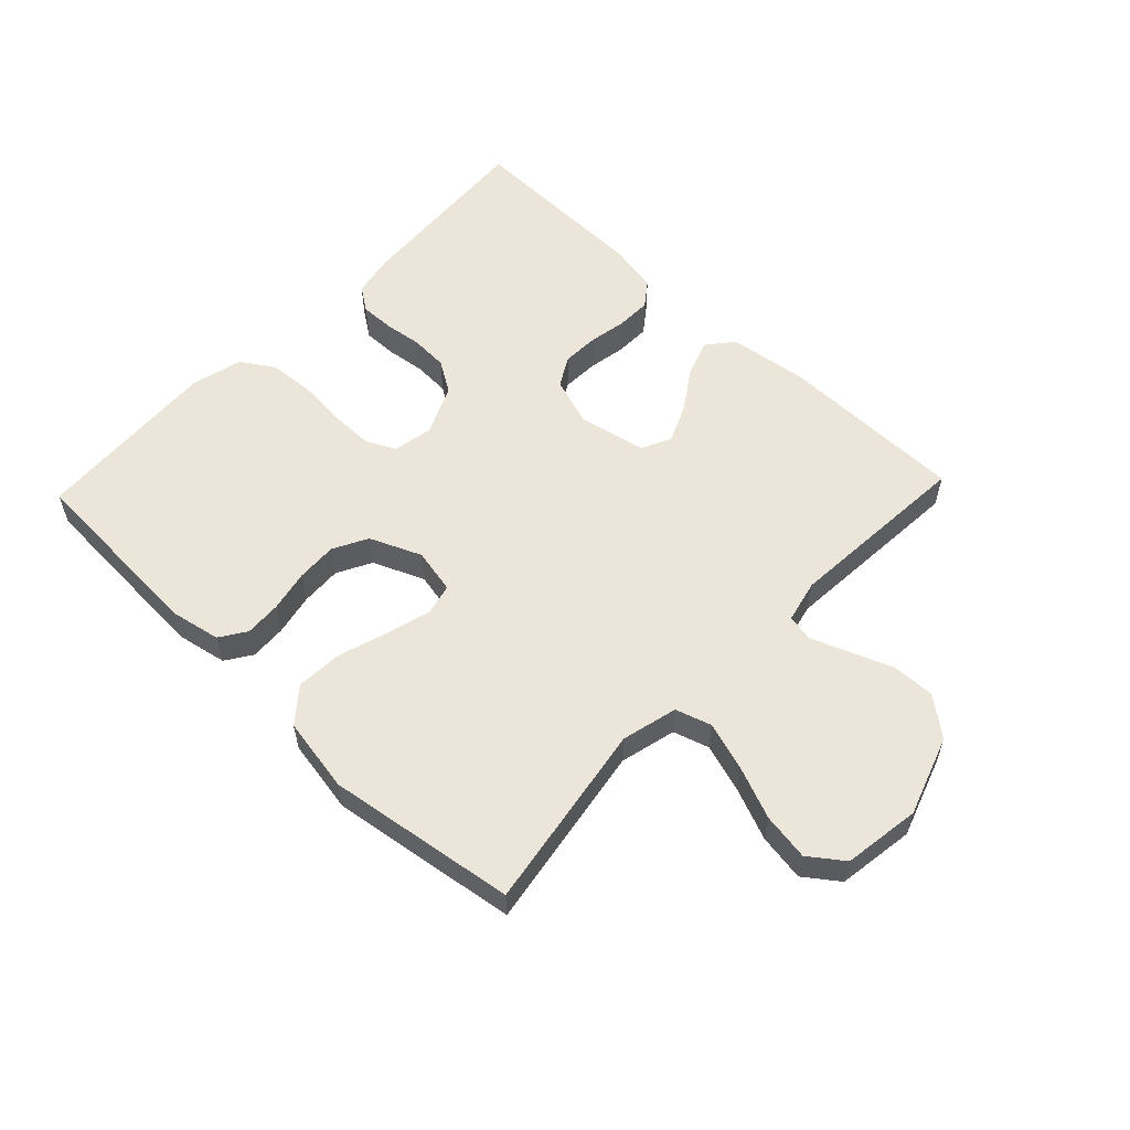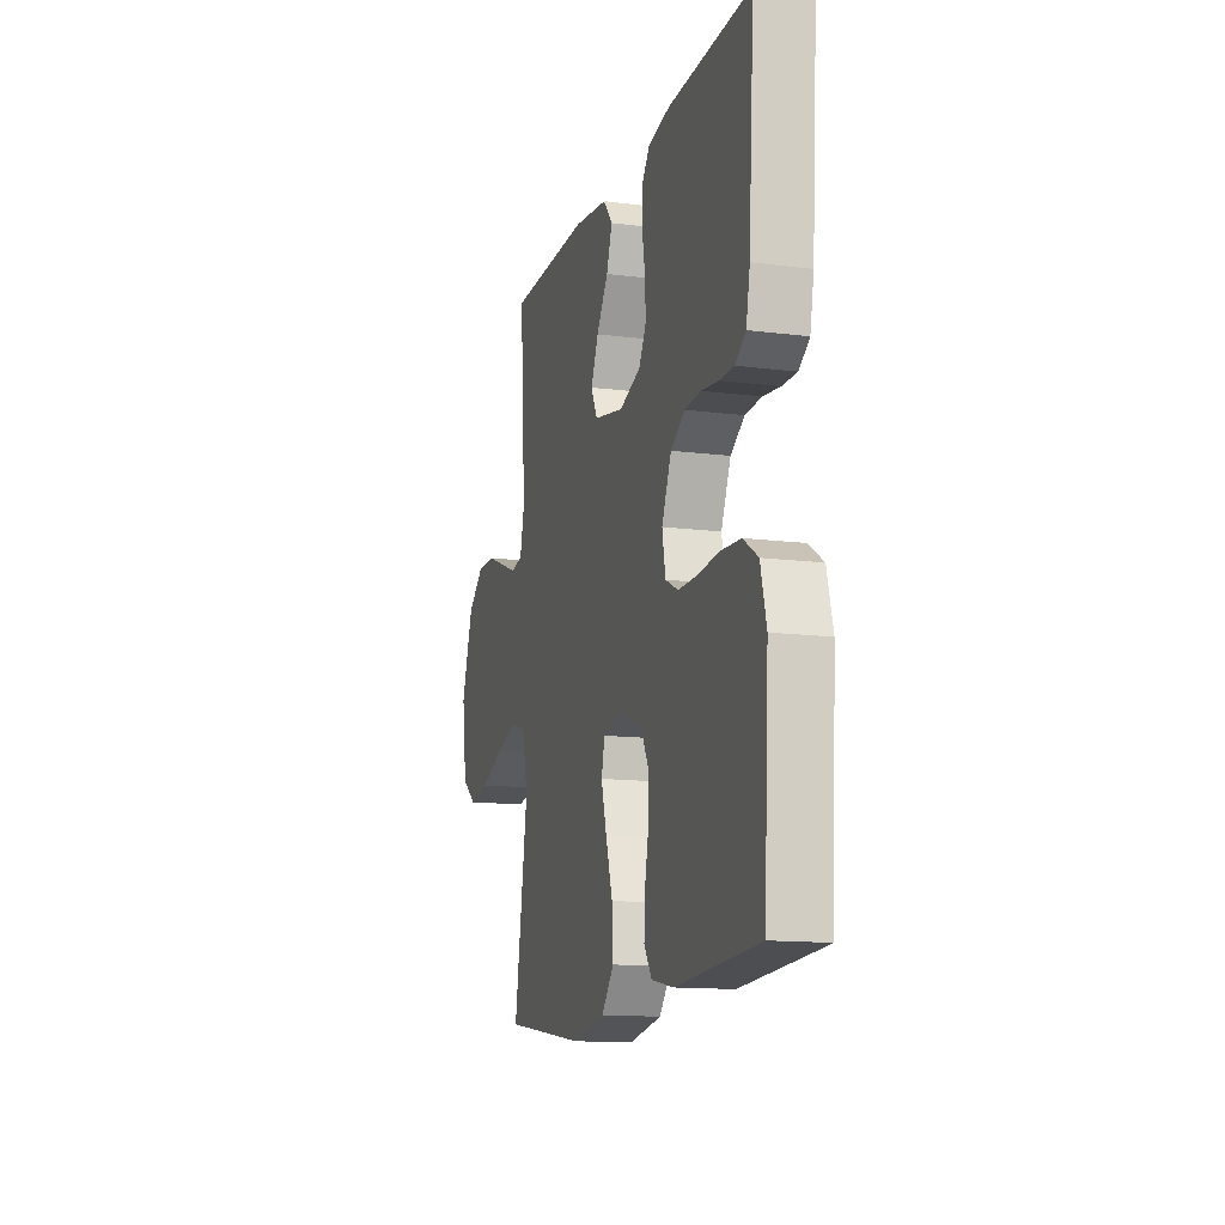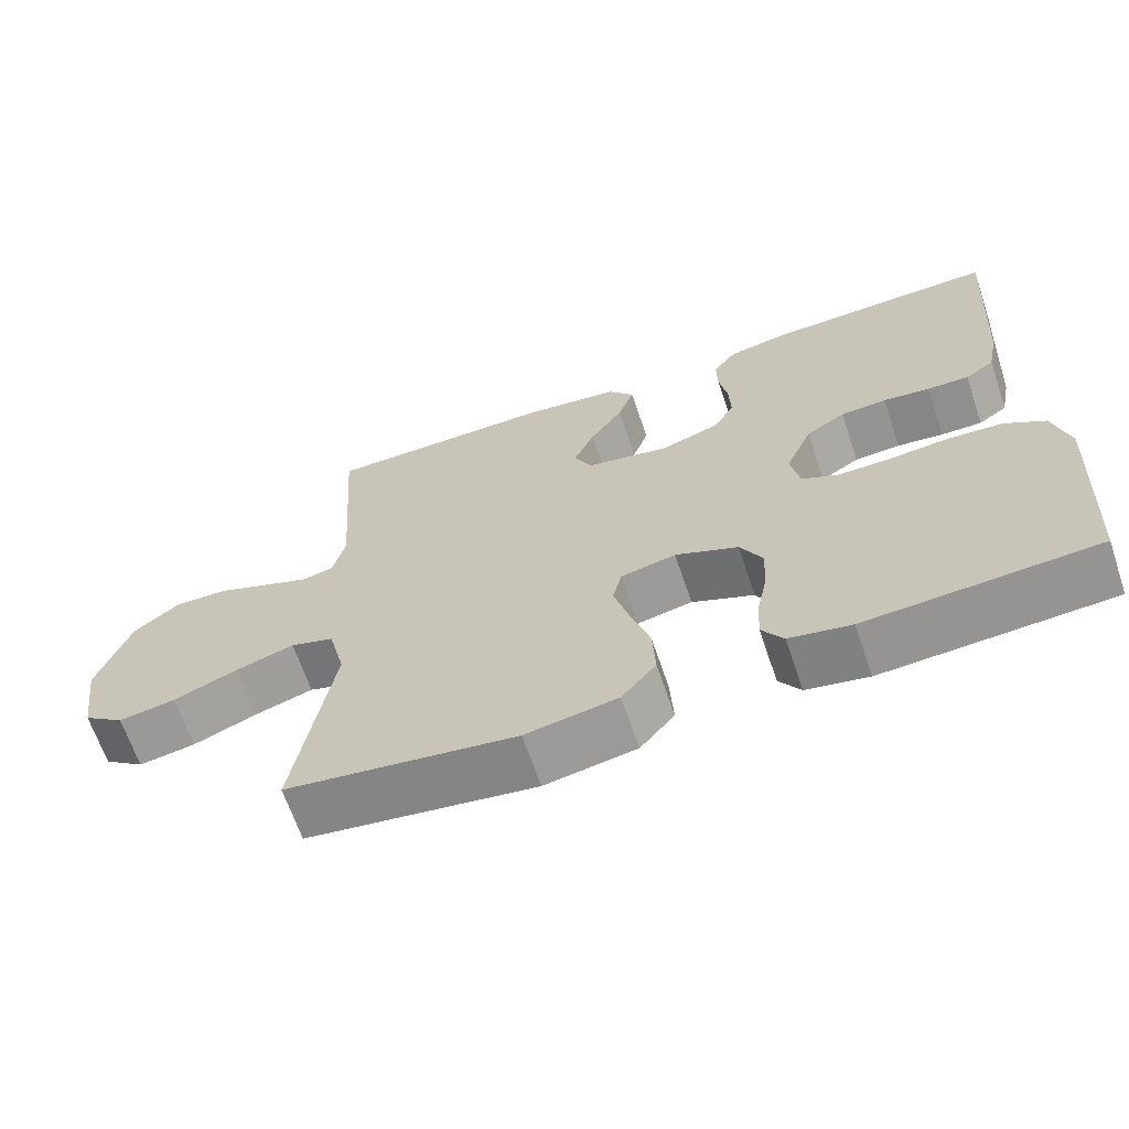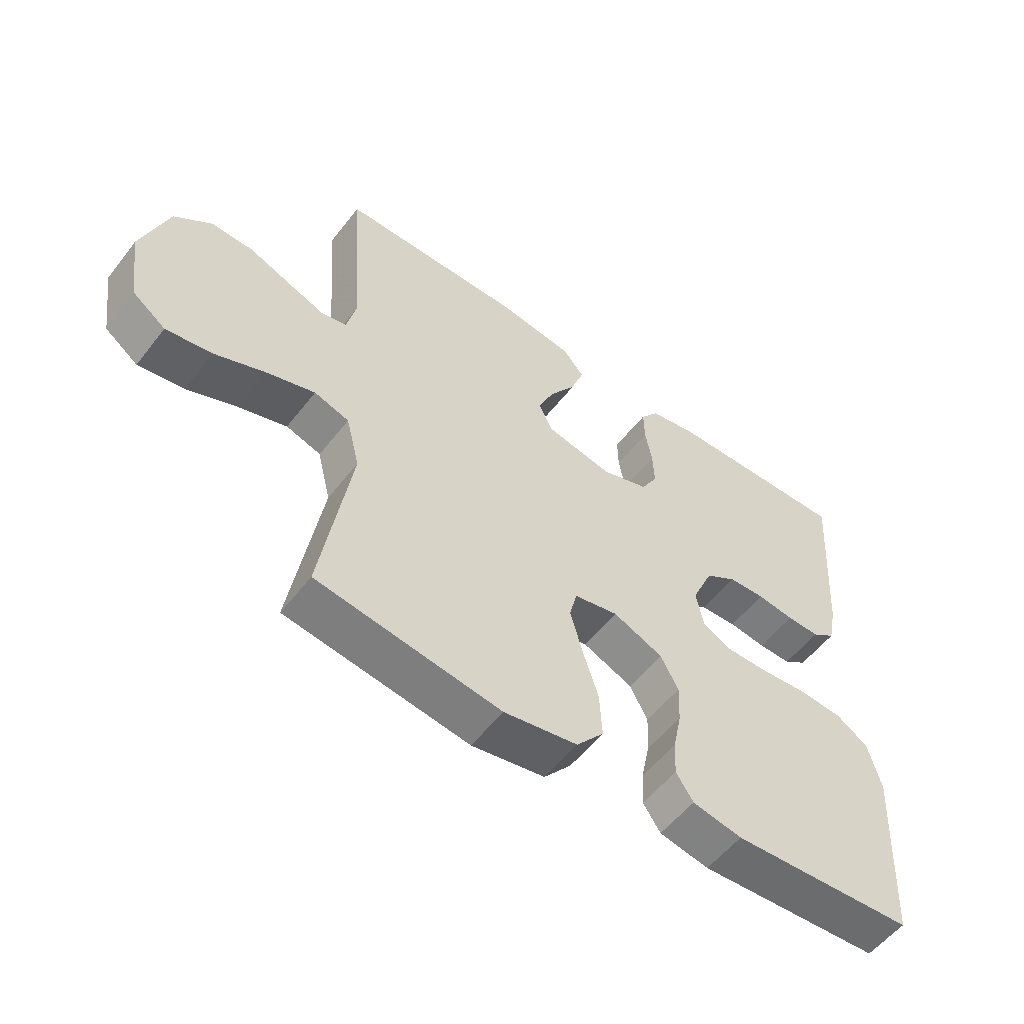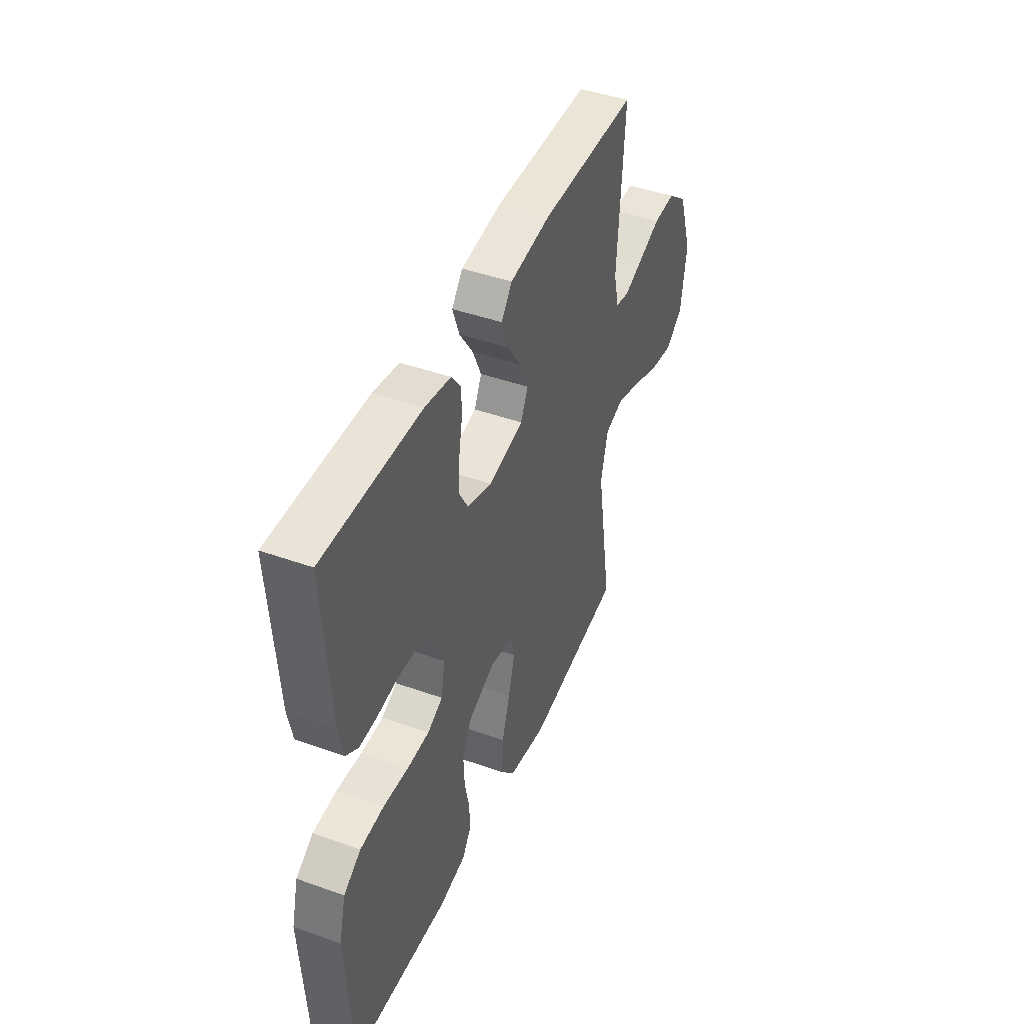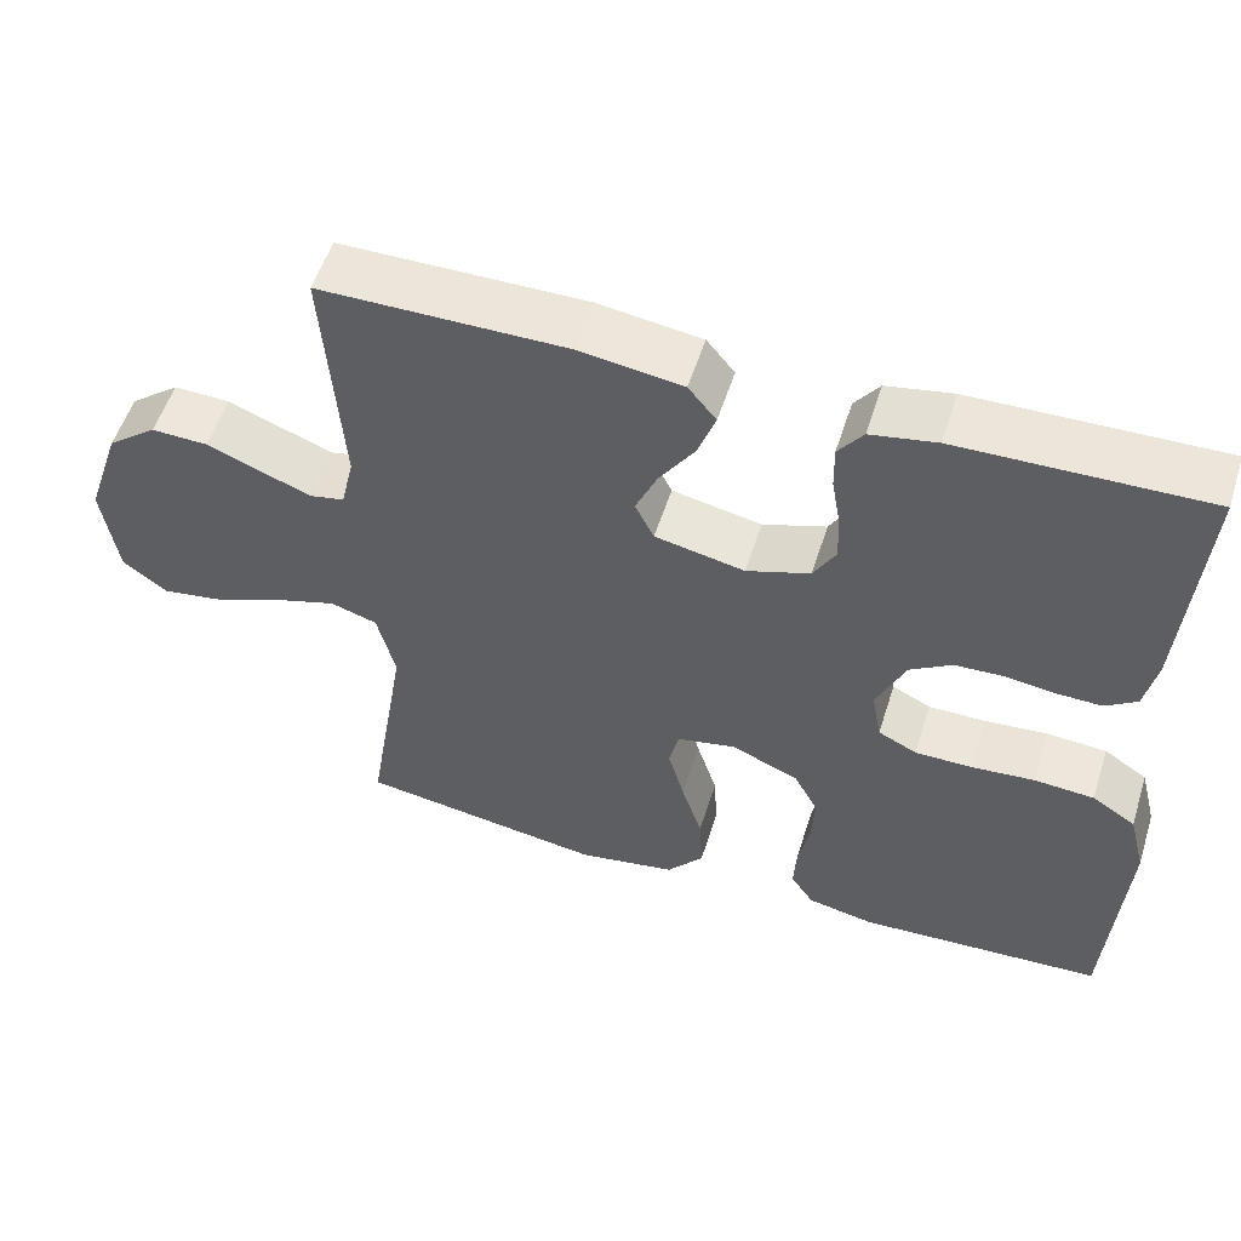
<metadata>
{"format":"obj","ext":"obj","renderer":"f3d","projection":"perspective","resolution":1024,"background":"white","views":[{"elev":56.9,"azim":-136.4,"up":"+Y"},{"elev":-13.5,"azim":74.1,"up":"+Z"},{"elev":-65.8,"azim":18.7,"up":"+Z"},{"elev":-55.3,"azim":-37.2,"up":"+Z"},{"elev":44.3,"azim":112.6,"up":"+Z"},{"elev":54.4,"azim":17.5,"up":"+Z"}]}
</metadata>
<code>
v 0.5 0.07 0.5
v 0.479 0.07 0.2
v 0.465 0.07 0.131
v 0.427 0.07 0.105
v 0.373 0.07 0.106
v 0.312 0.07 0.114
v 0.252 0.07 0.111
v 0.201 0.07 0.079
v 0.166 0.07 0
v 0.178 0.07 -0.064
v 0.225 0.07 -0.087
v 0.294 0.07 -0.087
v 0.371 0.07 -0.08
v 0.444 0.07 -0.085
v 0.497 0.07 -0.119
v 0.518 0.07 -0.2
v 0.5 0.07 -0.5
v 0.2 0.07 -0.517
v 0.119 0.07 -0.501
v 0.091 0.07 -0.459
v 0.094 0.07 -0.401
v 0.108 0.07 -0.334
v 0.111 0.07 -0.269
v 0.082 0.07 -0.214
v 0 0.07 -0.179
v -0.072 0.07 -0.194
v -0.084 0.07 -0.244
v -0.064 0.07 -0.316
v -0.039 0.07 -0.395
v -0.035 0.07 -0.469
v -0.08 0.07 -0.523
v -0.2 0.07 -0.544
v -0.5 0.07 -0.5
v -0.451 0.07 -0.2
v -0.473 0.07 -0.111
v -0.53 0.07 -0.093
v -0.607 0.07 -0.117
v -0.691 0.07 -0.151
v -0.766 0.07 -0.163
v -0.82 0.07 -0.123
v -0.838 0.07 0
v -0.795 0.07 0.127
v -0.734 0.07 0.175
v -0.665 0.07 0.173
v -0.597 0.07 0.146
v -0.537 0.07 0.123
v -0.495 0.07 0.132
v -0.479 0.07 0.2
v -0.5 0.07 0.5
v -0.2 0.07 0.502
v -0.075 0.07 0.485
v -0.041 0.07 0.443
v -0.062 0.07 0.384
v -0.105 0.07 0.32
v -0.132 0.07 0.259
v -0.109 0.07 0.212
v 0 0.07 0.19
v 0.077 0.07 0.216
v 0.104 0.07 0.263
v 0.102 0.07 0.321
v 0.091 0.07 0.383
v 0.09 0.07 0.438
v 0.12 0.07 0.478
v 0.2 0.07 0.493
v 0.5 0 0.5
v 0.479 0 0.2
v 0.465 0 0.131
v 0.427 0 0.105
v 0.373 0 0.106
v 0.312 0 0.114
v 0.252 0 0.111
v 0.201 0 0.079
v 0.166 0 0
v 0.178 0 -0.064
v 0.225 0 -0.087
v 0.294 0 -0.087
v 0.371 0 -0.08
v 0.444 0 -0.085
v 0.497 0 -0.119
v 0.518 0 -0.2
v 0.5 0 -0.5
v 0.2 0 -0.517
v 0.119 0 -0.501
v 0.091 0 -0.459
v 0.094 0 -0.401
v 0.108 0 -0.334
v 0.111 0 -0.269
v 0.082 0 -0.214
v 0 0 -0.179
v -0.072 0 -0.194
v -0.084 0 -0.244
v -0.064 0 -0.316
v -0.039 0 -0.395
v -0.035 0 -0.469
v -0.08 0 -0.523
v -0.2 0 -0.544
v -0.5 0 -0.5
v -0.451 0 -0.2
v -0.473 0 -0.111
v -0.53 0 -0.093
v -0.607 0 -0.117
v -0.691 0 -0.151
v -0.766 0 -0.163
v -0.82 0 -0.123
v -0.838 0 0
v -0.795 0 0.127
v -0.734 0 0.175
v -0.665 0 0.173
v -0.597 0 0.146
v -0.537 0 0.123
v -0.495 0 0.132
v -0.479 0 0.2
v -0.5 0 0.5
v -0.2 0 0.502
v -0.075 0 0.485
v -0.041 0 0.443
v -0.062 0 0.384
v -0.105 0 0.32
v -0.132 0 0.259
v -0.109 0 0.212
v 0 0 0.19
v 0.077 0 0.216
v 0.104 0 0.263
v 0.102 0 0.321
v 0.091 0 0.383
v 0.09 0 0.438
v 0.12 0 0.478
v 0.2 0 0.493
f 4 5 6
f 3 4 6
f 2 3 6
f 1 2 6
f 64 1 6
f 63 64 6
f 62 63 6
f 61 62 6
f 60 61 6
f 59 60 6 7
f 58 59 7 8
f 57 58 8 9
f 56 57 9 10
f 52 53 54
f 51 52 54
f 50 51 54
f 49 50 54
f 48 49 54
f 47 48 54 55
f 43 44 45
f 42 43 45
f 41 42 45
f 40 41 45
f 39 40 45
f 38 39 45
f 37 38 45
f 36 37 45 46
f 35 36 46 47
f 32 33 34
f 31 32 34
f 30 31 34
f 29 30 34
f 28 29 34
f 34 35 47
f 28 34 47
f 27 28 47
f 20 21 22
f 19 20 22
f 18 19 22
f 17 18 22
f 16 17 22
f 15 16 22
f 14 15 22
f 13 14 22
f 12 13 22
f 11 12 22 23
f 10 11 23 24
f 47 55 56
f 27 47 56
f 26 27 56
f 25 26 56 10
f 10 24 25
f 70 69 68
f 70 68 67
f 70 67 66
f 70 66 65
f 70 65 128
f 70 128 127
f 70 127 126
f 70 126 125
f 70 125 124
f 71 70 124 123
f 72 71 123 122
f 73 72 122 121
f 74 73 121 120
f 118 117 116
f 118 116 115
f 118 115 114
f 118 114 113
f 118 113 112
f 119 118 112 111
f 109 108 107
f 109 107 106
f 109 106 105
f 109 105 104
f 109 104 103
f 109 103 102
f 109 102 101
f 110 109 101 100
f 111 110 100 99
f 98 97 96
f 98 96 95
f 98 95 94
f 98 94 93
f 98 93 92
f 111 99 98
f 111 98 92
f 111 92 91
f 86 85 84
f 86 84 83
f 86 83 82
f 86 82 81
f 86 81 80
f 86 80 79
f 86 79 78
f 86 78 77
f 86 77 76
f 87 86 76 75
f 88 87 75 74
f 120 119 111
f 120 111 91
f 120 91 90
f 74 120 90 89
f 89 88 74
f 1 65 66 2
f 2 66 67 3
f 3 67 68 4
f 4 68 69 5
f 5 69 70 6
f 6 70 71 7
f 7 71 72 8
f 8 72 73 9
f 9 73 74 10
f 10 74 75 11
f 11 75 76 12
f 12 76 77 13
f 13 77 78 14
f 14 78 79 15
f 15 79 80 16
f 16 80 81 17
f 17 81 82 18
f 18 82 83 19
f 19 83 84 20
f 20 84 85 21
f 21 85 86 22
f 22 86 87 23
f 23 87 88 24
f 24 88 89 25
f 25 89 90 26
f 26 90 91 27
f 27 91 92 28
f 28 92 93 29
f 29 93 94 30
f 30 94 95 31
f 31 95 96 32
f 32 96 97 33
f 33 97 98 34
f 34 98 99 35
f 35 99 100 36
f 36 100 101 37
f 37 101 102 38
f 38 102 103 39
f 39 103 104 40
f 40 104 105 41
f 41 105 106 42
f 42 106 107 43
f 43 107 108 44
f 44 108 109 45
f 45 109 110 46
f 46 110 111 47
f 47 111 112 48
f 48 112 113 49
f 49 113 114 50
f 50 114 115 51
f 51 115 116 52
f 52 116 117 53
f 53 117 118 54
f 54 118 119 55
f 55 119 120 56
f 56 120 121 57
f 57 121 122 58
f 58 122 123 59
f 59 123 124 60
f 60 124 125 61
f 61 125 126 62
f 62 126 127 63
f 63 127 128 64
f 64 128 65 1

</code>
